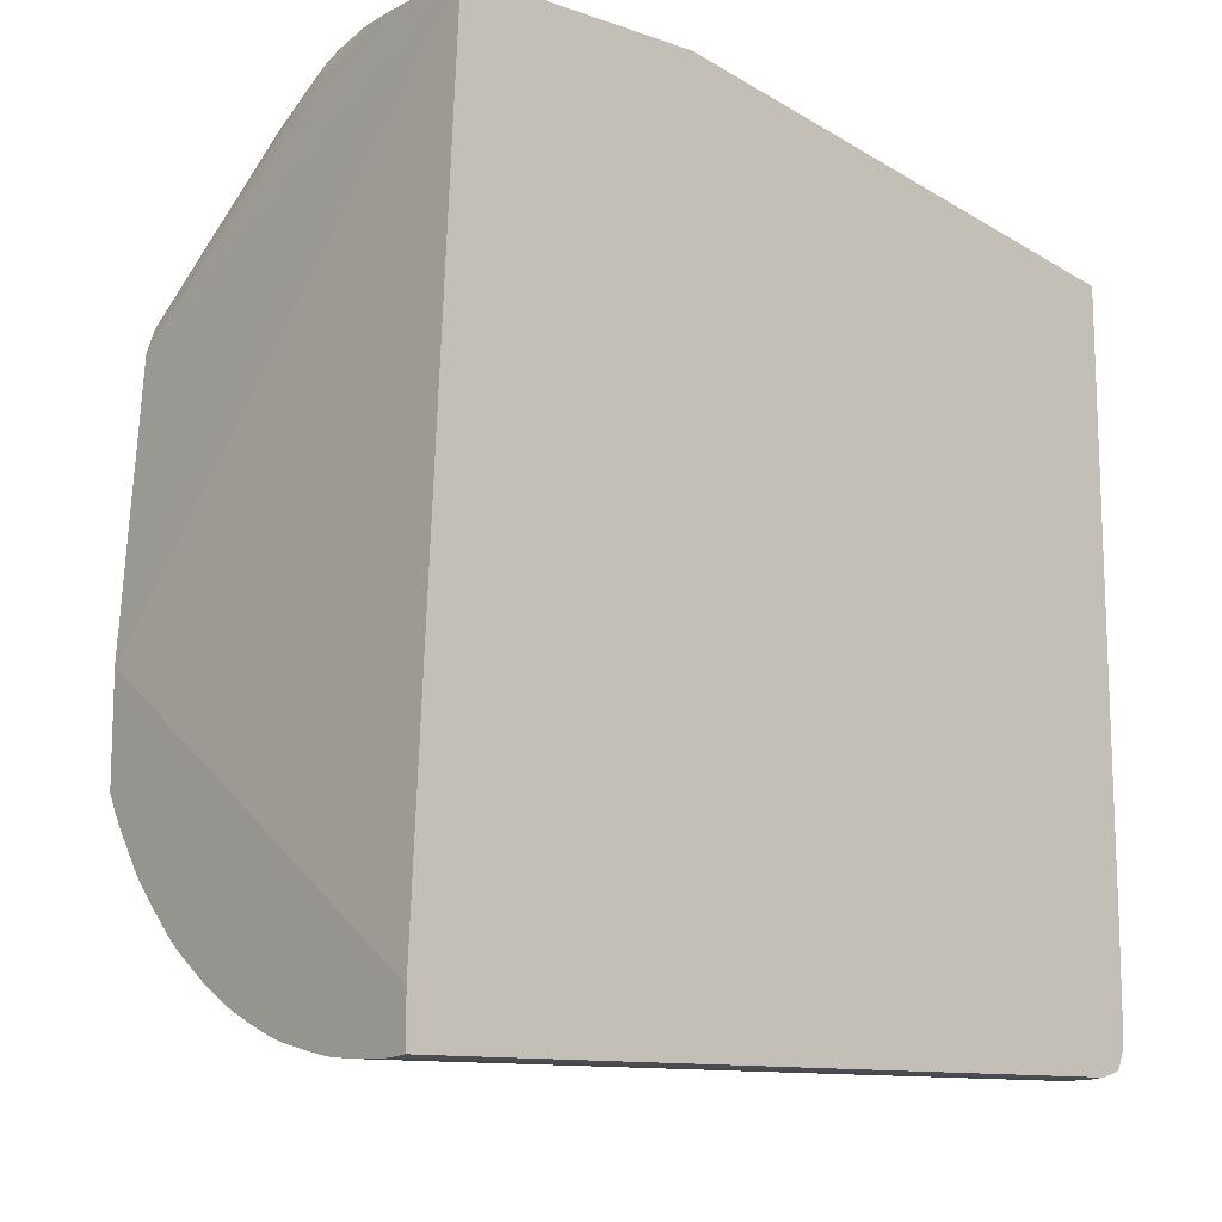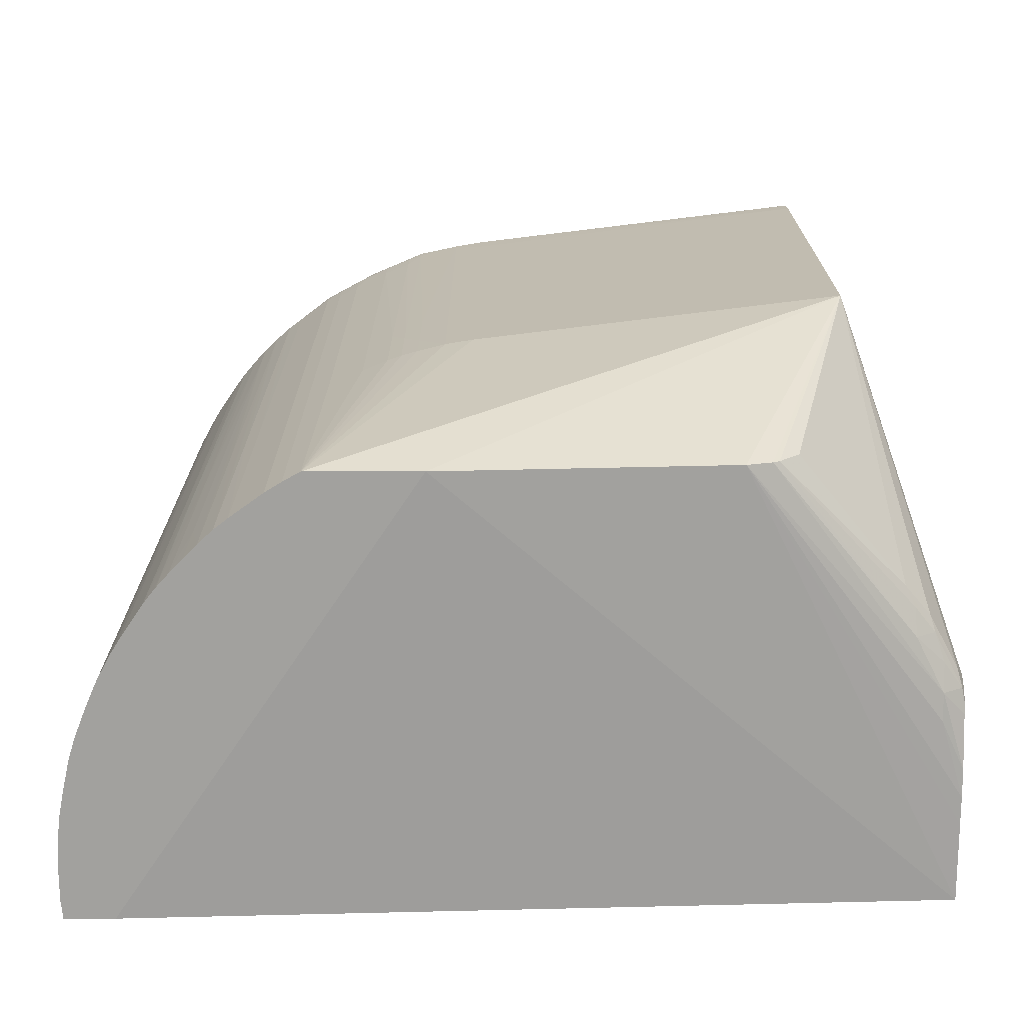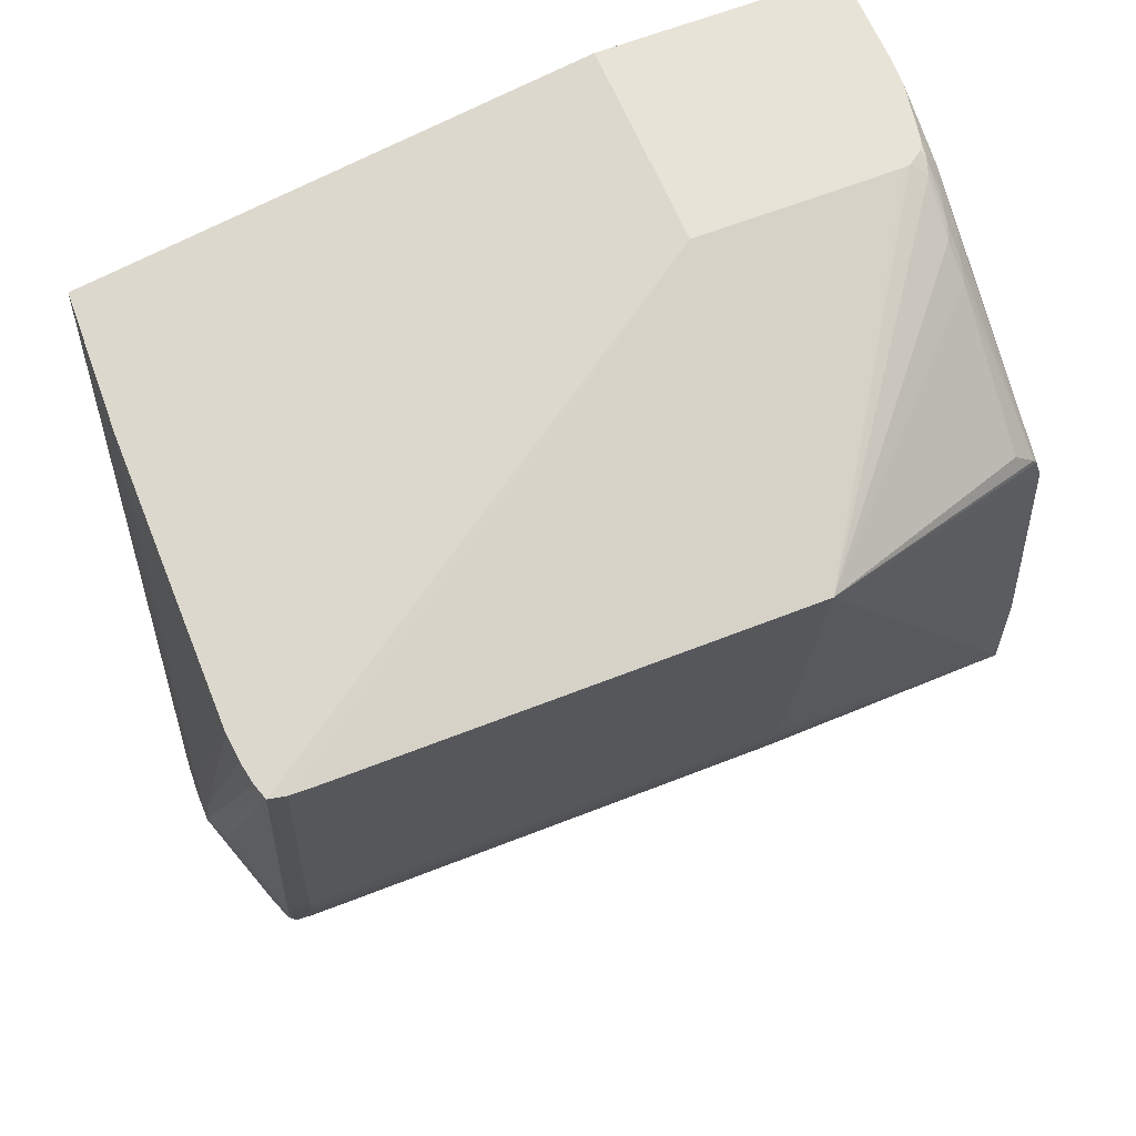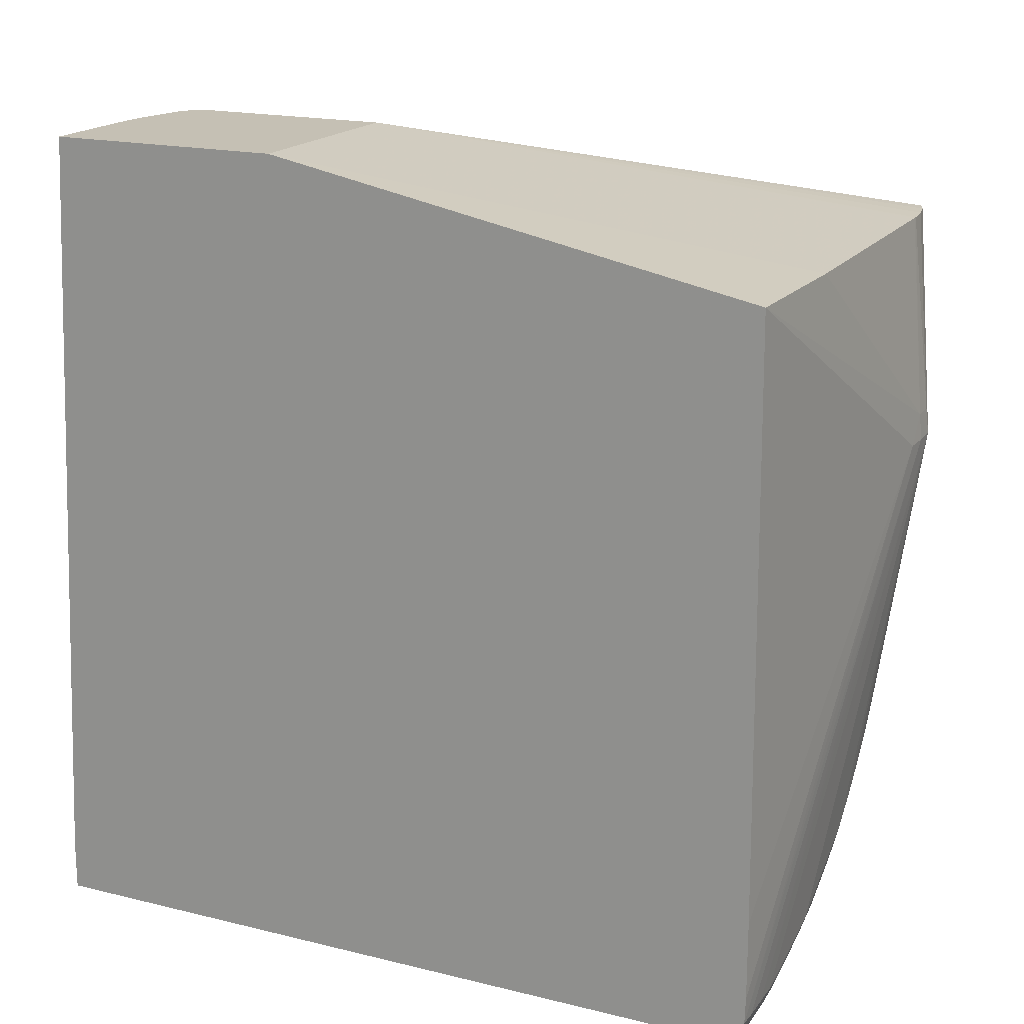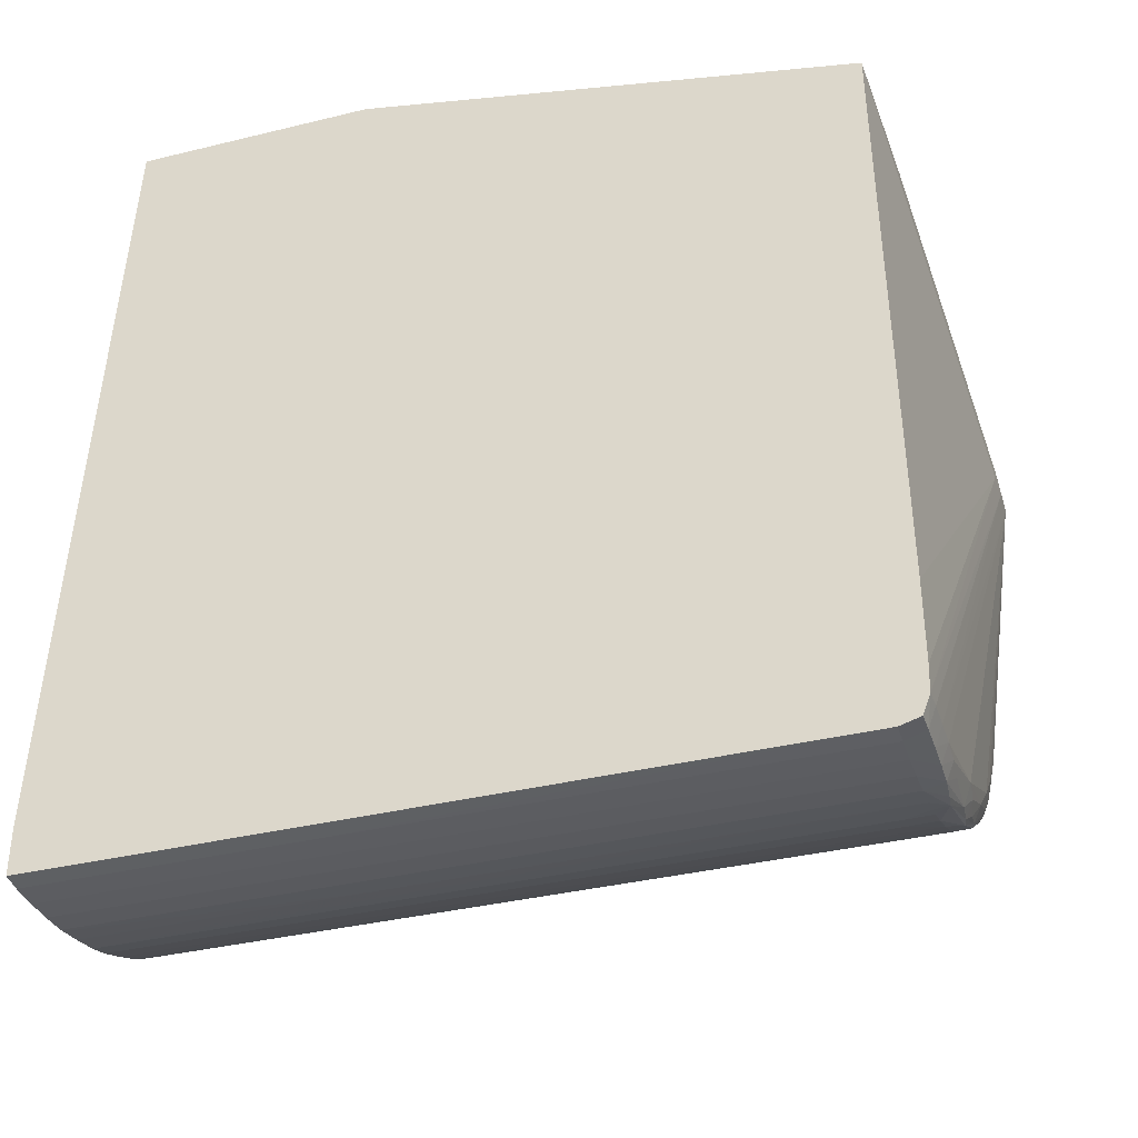
<metadata>
{"format":"obj","ext":"obj","renderer":"f3d","projection":"perspective","resolution":1024,"background":"white","views":[{"elev":-11.6,"azim":50.2,"up":"+Z"},{"elev":-72.0,"azim":-90.0,"up":"+Y"},{"elev":62.2,"azim":-111.9,"up":"+Z"},{"elev":18.3,"azim":115.3,"up":"+Z"},{"elev":-36.8,"azim":107.5,"up":"+Z"}]}
</metadata>
<code>
v -0.0003866 -0.02314 -0.1744
v -0.0003866 0.02905 -0.1744
v 0.001486 -0.02314 -0.1744
v -0.002263 -0.02314 -0.1743
v 0.001486 -0.003911 -0.1744
v -0.002263 0.02905 -0.1743
v -0.002263 0.03046 -0.1739
v -0.0003866 0.03049 -0.1739
v 0.001489 0.03049 -0.1739
v 0.001489 0.02905 -0.1744
v 0.002791 -0.003911 -0.1743
v 0.002791 -0.02314 -0.1743
v -0.004139 -0.02314 -0.1742
v 0.002791 0.02905 -0.1743
v -0.004139 -0.003911 -0.1742
v -0.004139 0.02905 -0.1742
v -0.004139 0.0304 -0.1738
v -0.004139 0.03092 -0.1725
v -0.002263 0.03098 -0.1725
v -0.0003866 0.031 -0.1725
v 0.002791 0.03044 -0.1739
v 0.001489 0.031 -0.1725
v 0.002791 0.03096 -0.1725
v 0.002791 -0.02314 -0.1709
v -0.004431 -0.02314 -0.1741
v -0.006011 0.02905 -0.1738
v -0.007163 0.03007 -0.1735
v -0.006011 0.03022 -0.1736
v -0.009759 0.03049 -0.1722
v -0.006011 0.03074 -0.1725
v -0.009759 0.031 -0.1707
v -0.02663 0.03341 -0.1388
v -0.02475 0.03343 -0.1388
v -0.02287 0.03335 -0.1388
v 0.002791 0.03102 -0.1707
v 0.002791 -0.02054 -0.1167
v -0.02718 -0.02314 -0.1507
v -0.006011 -0.02314 -0.1738
v -0.006011 -0.003911 -0.1738
v -0.007274 -0.003911 -0.1735
v -0.008208 -0.003911 -0.1733
v -0.008208 0.02718 -0.1733
v -0.00727 0.02905 -0.1735
v -0.008208 0.02905 -0.1733
v -0.009759 0.02905 -0.1728
v -0.01268 0.03006 -0.1716
v -0.01164 0.03028 -0.1719
v -0.01164 0.0308 -0.1707
v -0.01538 0.03078 -0.1688
v -0.01725 0.03095 -0.1669
v -0.02822 0.03264 -0.1388
v -0.03337 0.0302 -0.1235
v -0.03225 0.03056 -0.1235
v -0.03068 0.03084 -0.1235
v -0.02663 0.03319 -0.1369
v -0.02475 0.03324 -0.1369
v -0.01913 0.03101 -0.165
v -0.021 0.03101 -0.1632
v -0.02287 0.03096 -0.1613
v -0.02475 0.03085 -0.1594
v -0.02663 0.03091 -0.1557
v -0.02799 0.03039 -0.1557
v -0.02984 0.03042 -0.15
v 0.002791 0.03068 -0.1235
v 0.002791 0.03102 -0.165
v 0.002791 -0.003911 -0.1167
v -0.002619 -0.02051 -0.1167
v -0.02718 -0.02178 -0.1313
v -0.03364 -0.003911 -0.1235
v -0.02718 -0.02314 -0.1582
v -0.006207 -0.02314 -0.1738
v -0.008208 -0.02314 -0.1733
v -0.009763 -0.003911 -0.1729
v -0.009759 0.02718 -0.1729
v -0.01164 0.02905 -0.1721
v -0.01274 0.02905 -0.1717
v -0.01368 0.02905 -0.1713
v -0.01633 0.03001 -0.1697
v -0.01538 0.03026 -0.17
v -0.01339 0.03044 -0.1707
v -0.01707 0.03035 -0.1687
v -0.01913 0.03053 -0.167
v -0.02108 0.03058 -0.1651
v -0.03 0.03051 -0.1482
v -0.03359 0.02906 -0.1235
v -0.01205 -0.003911 -0.1167
v -0.03334 0.03016 -0.1238
v -0.02881 0.03102 -0.1235
v -0.0285 0.03102 -0.1235
v -0.007883 0.03102 -0.1235
v -0.02294 0.03055 -0.1632
v -0.02609 0.03034 -0.1594
v -0.0267 0.03051 -0.1575
v -0.02471 0.03042 -0.1612
v -0.02771 0.03018 -0.1569
v -0.02945 0.03001 -0.1529
v -0.02959 0.03018 -0.1519
v -0.03058 0.02905 -0.1482
v -0.004492 -0.0205 -0.1167
v -0.009763 -0.02051 -0.1182
v -0.01163 -0.0203 -0.1182
v -0.02718 -0.02124 -0.1296
v -0.03364 0.02561 -0.1235
v -0.0306 -0.003911 -0.1482
v -0.02718 -0.02098 -0.1292
v -0.02718 -0.0195 -0.1278
v -0.01847 -0.0192 -0.1208
v -0.01639 -0.0189 -0.119
v -0.01281 -0.01905 -0.1171
v -0.01198 -0.01817 -0.1167
v -0.01205 -0.0178 -0.1167
v -0.0303 -0.003911 -0.15
v -0.02981 -0.003911 -0.1519
v -0.02949 -0.003911 -0.153
v -0.02917 -0.003911 -0.154
v -0.02874 -0.003911 -0.155
v -0.02844 -0.003911 -0.1557
v -0.02778 -0.003911 -0.157
v -0.02751 -0.003911 -0.1576
v -0.02732 -0.003911 -0.158
v -0.02653 -0.02314 -0.1594
v -0.009763 -0.02314 -0.1729
v -0.01163 -0.003911 -0.1721
v -0.01288 -0.02314 -0.1716
v -0.01394 -0.02314 -0.1711
v -0.01538 -0.003911 -0.1703
v -0.01538 0.02718 -0.1703
v -0.01538 0.02905 -0.1703
v -0.01368 -0.003911 -0.1713
v -0.01728 0.02905 -0.1691
v -0.01868 0.02905 -0.1682
v -0.01961 0.02905 -0.1675
v -0.01852 0.03023 -0.1681
v -0.01634 0.02905 -0.1697
v -0.0205 0.03031 -0.1664
v -0.02235 0.03032 -0.1645
v -0.03364 0.02748 -0.1235
v -0.02407 0.03025 -0.1626
v -0.02578 0.0301 -0.1605
v -0.02778 0.02905 -0.157
v -0.02843 0.02905 -0.1557
v -0.02731 0.02905 -0.158
v -0.02915 0.02905 -0.1539
v -0.02946 0.02905 -0.1529
v -0.02974 0.02905 -0.1519
v -0.03025 0.02905 -0.15
v -0.0306 0.02718 -0.1482
v -0.006368 -0.02039 -0.1167
v -0.009959 -0.0197 -0.1167
v -0.01163 -0.01941 -0.1168
v -0.01346 -0.01963 -0.1181
v -0.01538 -0.02018 -0.1201
v -0.01711 -0.01947 -0.1201
v -0.01538 -0.01929 -0.1187
v -0.01131 -0.01914 -0.1167
v -0.02981 -0.0009316 -0.1519
v -0.02949 0.0009454 -0.153
v -0.02917 0.002817 -0.154
v -0.02844 0.02718 -0.1557
v -0.02732 0.02718 -0.158
v -0.02685 -0.003911 -0.1588
v -0.02653 0.02718 -0.1594
v -0.02583 -0.02314 -0.1605
v -0.01163 -0.02314 -0.1721
v -0.01181 -0.02314 -0.1721
v -0.01368 -0.02314 -0.1713
v -0.01538 -0.02314 -0.1703
v -0.01728 -0.003911 -0.1691
v -0.01867 -0.003911 -0.1682
v -0.01867 -0.006563 -0.1682
v -0.01866 -0.02314 -0.1682
v -0.01961 -0.002803 -0.1675
v -0.02072 0.02905 -0.1666
v -0.01634 -0.003911 -0.1697
v -0.02165 0.02905 -0.1657
v -0.02349 0.02905 -0.1637
v -0.02256 0.02905 -0.1648
v -0.0242 0.02905 -0.1628
v -0.02583 0.02905 -0.1605
v -0.02651 0.02905 -0.1594
v -0.02917 0.02718 -0.1539
v -0.0298 0.004694 -0.1519
v -0.02949 0.002817 -0.153
v -0.01066 -0.01952 -0.1167
v -0.02917 0.0253 -0.1539
v -0.02542 -0.003911 -0.1611
v -0.0242 -0.02314 -0.1628
v -0.01634 -0.02314 -0.1697
v -0.01728 -0.02314 -0.1691
v -0.01881 -0.02314 -0.1681
v -0.01961 -0.01406 -0.1675
v -0.01976 -0.02314 -0.1673
v -0.02067 -0.004686 -0.1665
v -0.02165 0.02718 -0.1657
v -0.02349 -0.003911 -0.1637
v -0.0242 -0.003911 -0.1628
v -0.02256 0.02718 -0.1648
v -0.02348 -0.02156 -0.1637
v -0.02348 -0.02314 -0.1637
v -0.0196 -0.02314 -0.1675
v -0.02066 -0.01406 -0.1665
v -0.02064 -0.02314 -0.1665
v -0.02165 0.0253 -0.1657
v -0.02255 -0.004686 -0.1647
v -0.02256 0.01781 -0.1647
v -0.02254 -0.02314 -0.1647
v -0.02159 -0.0178 -0.1656
v -0.02158 -0.02314 -0.1656
v -0.02158 -0.02156 -0.1656
f 1 2 5
f 1 5 3
f 1 3 12
f 1 12 24
f 1 24 37
f 1 37 70
f 1 70 121
f 1 121 163
f 1 163 187
f 1 187 199
f 1 199 206
f 1 206 208
f 1 208 202
f 1 202 192
f 1 192 200
f 1 200 190
f 1 190 171
f 1 171 189
f 1 189 188
f 1 188 167
f 1 167 125
f 1 125 166
f 1 166 124
f 1 124 165
f 1 165 164
f 1 164 122
f 1 122 72
f 1 72 71
f 1 71 38
f 1 38 25
f 1 25 13
f 1 13 4
f 1 4 6
f 1 6 2
f 2 6 7
f 2 7 8
f 2 8 9
f 2 9 10
f 2 10 5
f 3 5 14
f 3 14 11
f 3 11 12
f 4 13 15
f 4 15 6
f 5 10 14
f 6 15 16
f 6 16 17
f 6 17 7
f 7 17 18
f 7 18 19
f 7 19 8
f 8 19 20
f 8 20 22
f 8 22 9
f 9 21 10
f 9 22 23
f 9 23 21
f 10 21 14
f 11 14 21
f 11 21 23
f 11 23 35
f 11 35 65
f 11 65 64
f 11 64 66
f 11 66 36
f 11 36 24
f 11 24 12
f 13 25 15
f 15 25 26
f 15 26 16
f 16 26 27
f 16 27 28
f 16 28 17
f 17 28 29
f 17 29 30
f 17 30 18
f 18 30 31
f 18 31 19
f 19 31 32
f 19 32 20
f 20 32 33
f 20 33 22
f 22 33 23
f 23 33 34
f 23 34 35
f 24 36 37
f 25 38 39
f 25 39 26
f 26 39 40
f 26 40 41
f 26 41 42
f 26 42 43
f 26 43 27
f 27 43 44
f 27 44 45
f 27 45 46
f 27 46 47
f 27 47 29
f 27 29 28
f 29 47 48
f 29 48 31
f 29 31 30
f 31 48 49
f 31 49 50
f 31 50 32
f 32 51 52
f 32 52 53
f 32 53 54
f 32 54 55
f 32 55 56
f 32 56 33
f 32 50 57
f 32 57 58
f 32 58 59
f 32 59 60
f 32 60 61
f 32 61 62
f 32 62 63
f 32 63 51
f 33 56 34
f 34 56 64
f 34 64 65
f 34 65 35
f 36 66 86
f 36 86 111
f 36 111 110
f 36 110 155
f 36 155 184
f 36 184 149
f 36 149 148
f 36 148 99
f 36 99 67
f 36 67 68
f 36 68 37
f 37 68 69
f 37 69 70
f 38 71 39
f 39 71 72
f 39 72 40
f 40 72 41
f 41 72 122
f 41 122 73
f 41 73 42
f 42 73 74
f 42 74 45
f 42 45 44
f 42 44 43
f 45 74 75
f 45 75 46
f 46 75 76
f 46 76 77
f 46 77 78
f 46 78 79
f 46 79 47
f 47 79 80
f 47 80 48
f 48 80 49
f 49 80 79
f 49 79 81
f 49 81 82
f 49 82 50
f 50 82 83
f 50 83 57
f 51 63 84
f 51 84 52
f 52 85 86
f 52 86 53
f 52 84 63
f 52 63 87
f 52 87 85
f 53 86 54
f 54 86 88
f 54 88 55
f 55 88 56
f 56 88 89
f 56 89 90
f 56 90 64
f 57 83 58
f 58 91 59
f 58 83 91
f 59 91 60
f 60 92 93
f 60 93 61
f 60 91 94
f 60 94 92
f 61 93 62
f 62 93 92
f 62 92 95
f 62 95 96
f 62 96 97
f 62 97 63
f 63 98 87
f 63 97 98
f 64 90 66
f 66 90 89
f 66 89 86
f 67 99 68
f 68 99 100
f 68 100 101
f 68 101 102
f 68 102 69
f 69 103 104
f 69 104 70
f 69 102 105
f 69 105 106
f 69 106 107
f 69 107 108
f 69 108 109
f 69 109 110
f 69 110 111
f 69 111 103
f 70 104 112
f 70 112 113
f 70 113 114
f 70 114 115
f 70 115 116
f 70 116 117
f 70 117 118
f 70 118 119
f 70 119 120
f 70 120 121
f 73 122 164
f 73 164 123
f 73 123 75
f 73 75 74
f 75 123 76
f 76 123 124
f 76 124 77
f 77 125 126
f 77 126 127
f 77 127 128
f 77 128 78
f 77 124 129
f 77 129 125
f 78 130 131
f 78 131 132
f 78 132 133
f 78 133 79
f 78 128 134
f 78 134 130
f 79 133 81
f 81 133 82
f 82 135 83
f 82 133 135
f 83 135 136
f 83 136 91
f 85 137 86
f 85 87 98
f 85 98 137
f 86 89 88
f 86 137 103
f 86 103 111
f 91 136 138
f 91 138 94
f 92 94 138
f 92 138 139
f 92 139 95
f 95 140 141
f 95 141 96
f 95 139 142
f 95 142 140
f 96 143 144
f 96 144 145
f 96 145 146
f 96 146 97
f 96 141 143
f 97 146 98
f 98 146 147
f 98 147 137
f 99 148 100
f 100 148 101
f 101 148 149
f 101 149 150
f 101 150 151
f 101 151 152
f 101 152 102
f 102 152 105
f 103 137 147
f 103 147 104
f 104 147 112
f 105 152 153
f 105 153 107
f 105 107 106
f 107 153 154
f 107 154 108
f 108 154 109
f 109 154 150
f 109 150 155
f 109 155 110
f 112 156 113
f 112 147 146
f 112 146 156
f 113 156 157
f 113 157 114
f 114 157 158
f 114 158 115
f 115 158 116
f 116 158 159
f 116 159 117
f 117 159 140
f 117 140 118
f 118 140 119
f 119 160 120
f 119 140 160
f 120 160 161
f 120 161 121
f 121 162 179
f 121 179 163
f 121 161 162
f 123 164 165
f 123 165 124
f 124 166 129
f 125 167 126
f 125 129 166
f 126 134 127
f 126 167 174
f 126 174 134
f 127 134 128
f 130 168 170
f 130 170 169
f 130 169 131
f 130 134 174
f 130 174 168
f 131 169 132
f 132 169 170
f 132 170 171
f 132 171 172
f 132 172 173
f 132 173 135
f 132 135 133
f 135 173 175
f 135 175 136
f 136 176 138
f 136 175 177
f 136 177 176
f 138 176 139
f 139 176 178
f 139 178 179
f 139 179 180
f 139 180 142
f 140 159 141
f 140 142 160
f 141 159 181
f 141 181 143
f 142 180 162
f 142 162 160
f 143 181 144
f 144 182 145
f 144 181 183
f 144 183 182
f 145 182 146
f 146 182 156
f 149 184 150
f 150 184 155
f 150 154 151
f 151 154 152
f 152 154 153
f 156 182 183
f 156 183 157
f 157 183 158
f 158 185 159
f 158 183 185
f 159 185 181
f 160 162 161
f 162 180 179
f 163 179 186
f 163 186 187
f 167 188 174
f 168 174 188
f 168 188 170
f 170 188 189
f 170 189 171
f 171 190 172
f 172 191 192
f 172 192 173
f 172 190 191
f 173 192 193
f 173 193 194
f 173 194 175
f 175 194 197
f 175 197 177
f 176 195 187
f 176 187 196
f 176 196 178
f 176 177 197
f 176 197 195
f 178 196 179
f 179 196 186
f 181 185 183
f 186 196 187
f 187 195 198
f 187 198 199
f 190 200 191
f 191 200 192
f 192 201 193
f 192 202 201
f 193 201 203
f 193 203 194
f 194 203 204
f 194 204 205
f 194 205 197
f 195 197 198
f 197 205 198
f 198 205 204
f 198 204 199
f 199 204 206
f 201 202 207
f 201 207 203
f 202 208 209
f 202 209 207
f 203 207 206
f 203 206 204
f 206 207 209
f 206 209 208

</code>
